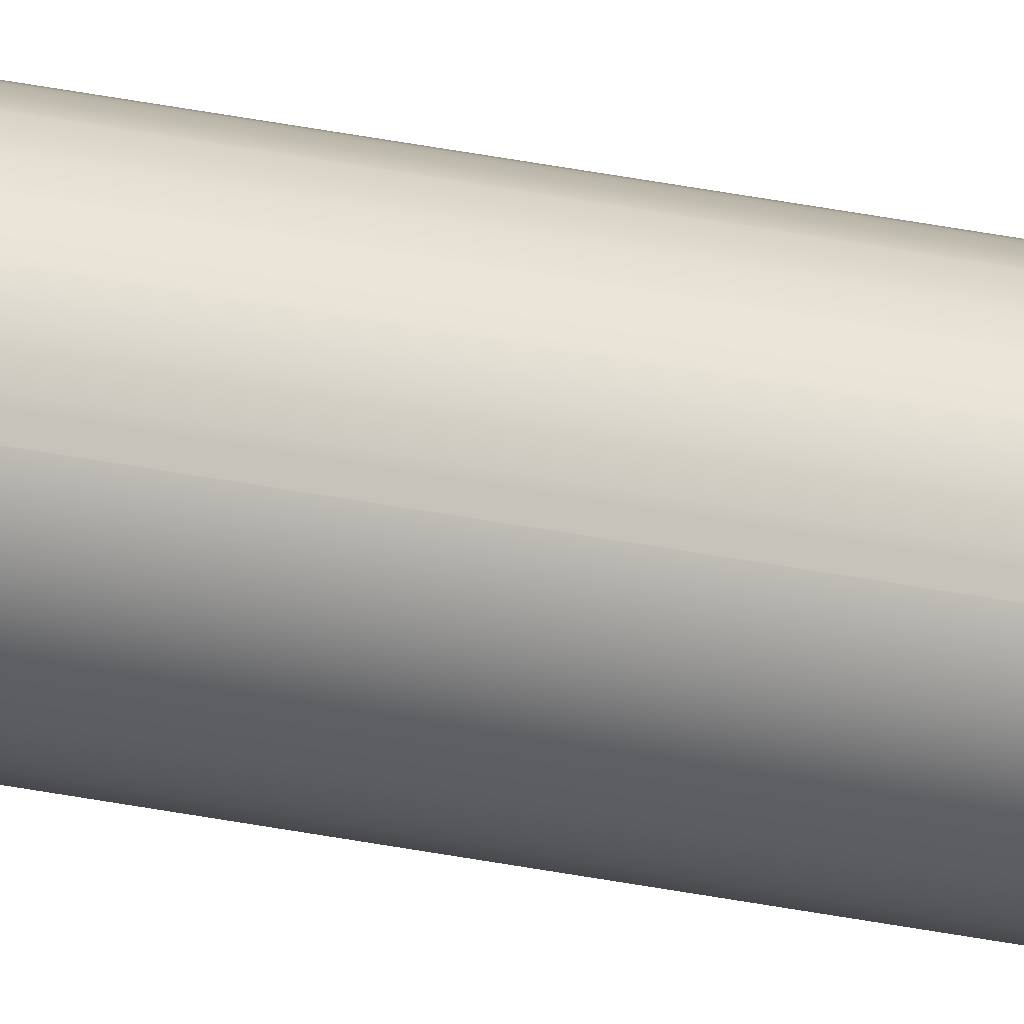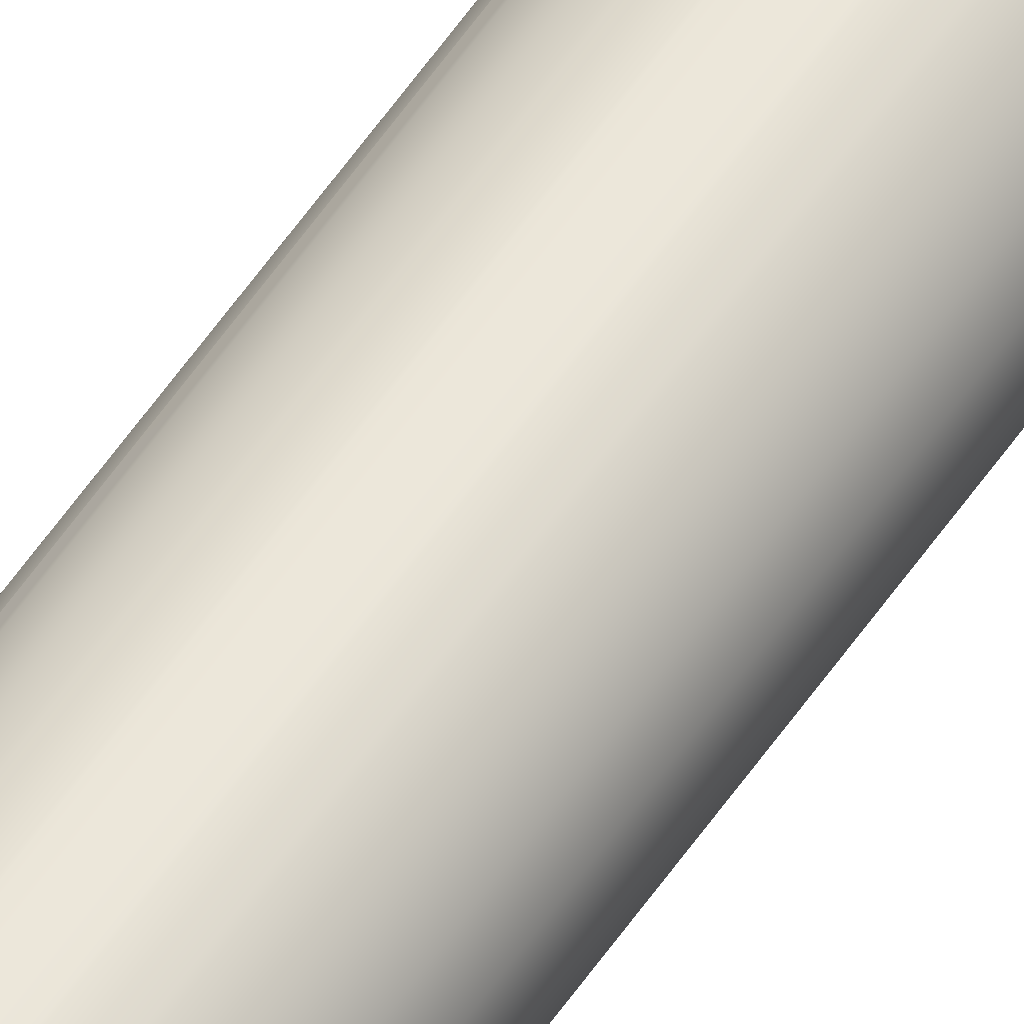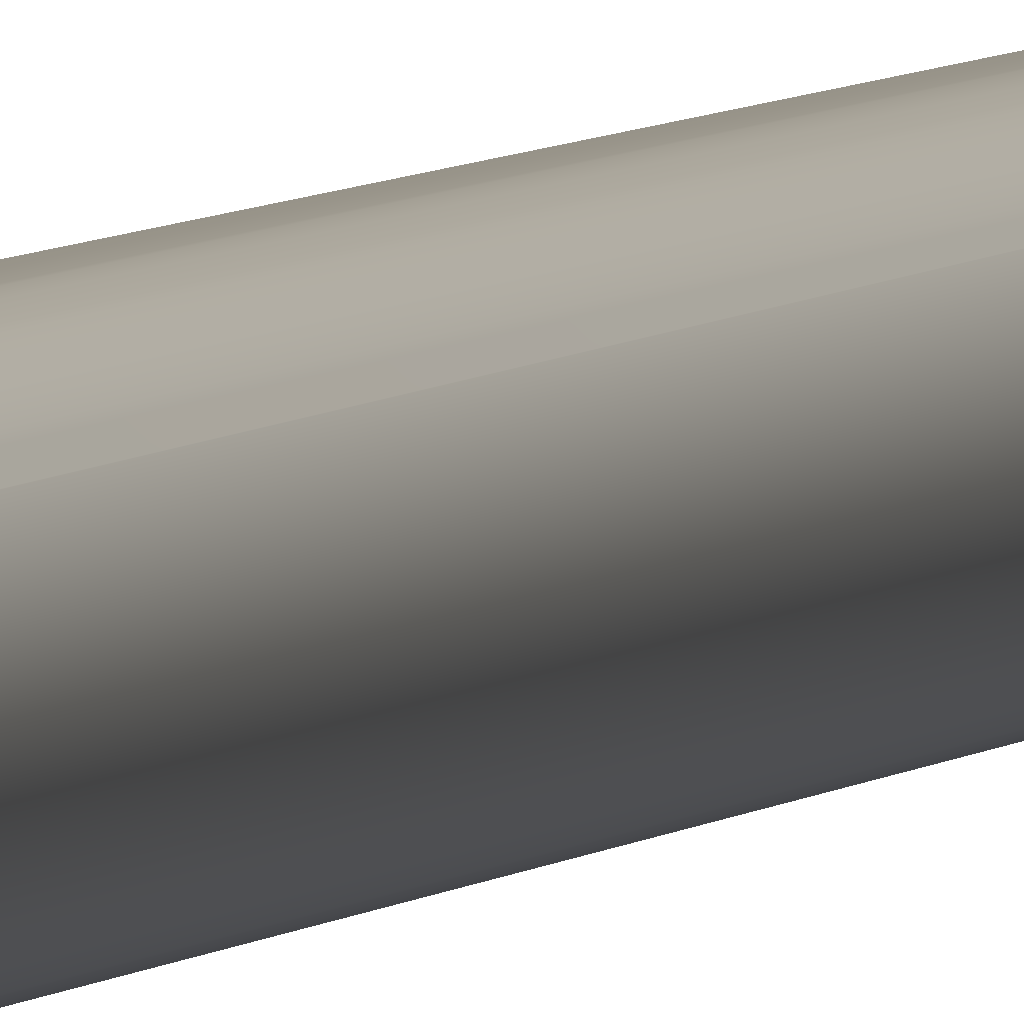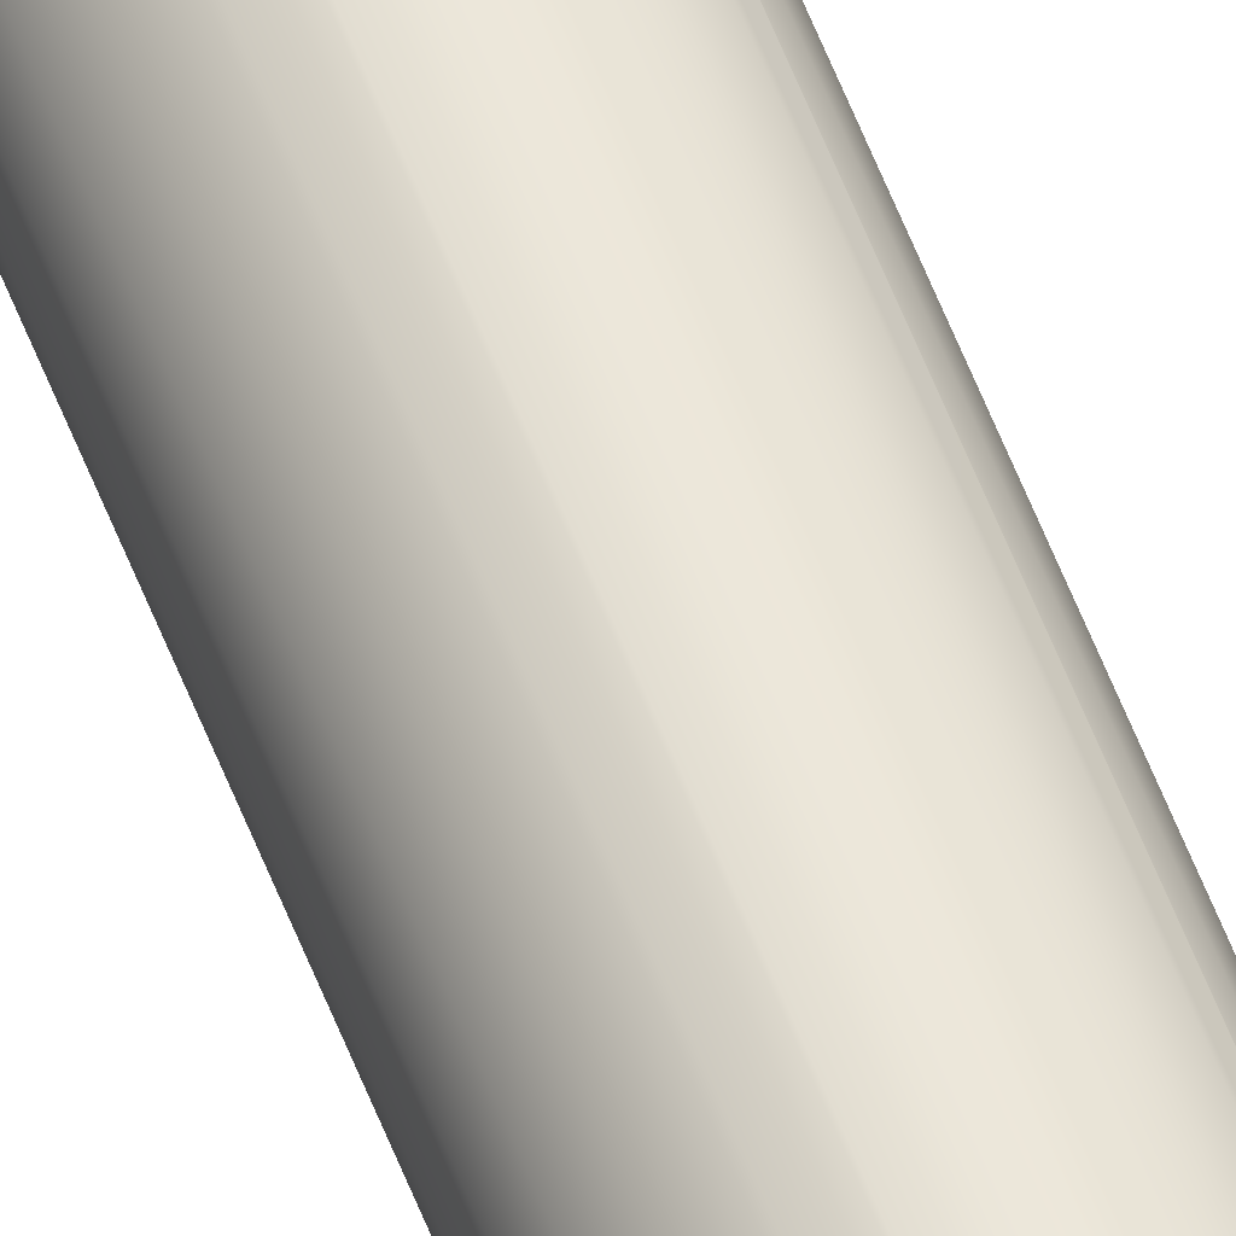
<metadata>
{"format":"obj","ext":"obj","renderer":"f3d","projection":"perspective","resolution":1024,"background":"white","views":[{"elev":38.1,"azim":-75.8,"up":"+Y"},{"elev":52.8,"azim":32.5,"up":"+Y"},{"elev":1.8,"azim":-172.3,"up":"+Y"},{"elev":56.0,"azim":159.5,"up":"+Y"}]}
</metadata>
<code>
o Mesh1_Group1_Model
v 2.165 7.749 -17.5
v 2.415 8.352 -17.5
v 2.415 8.352 307
v 2.165 7.749 307
v -2.165 7.749 -17.5
v -2.415 8.352 -17.5
v -2.5 8.999 -17.5
v -2.415 9.646 -17.5
v -2.165 10.25 -17.5
v 2.165 10.25 -17.5
v 2.415 9.646 -17.5
v 2.5 8.999 -17.5
v 2.165 7.749 -23
v -2.165 7.749 -23
v 1.768 7.231 307
v 1.768 7.232 -24.22
v 1.875 7.371 -24.08
v 2.091 7.653 -23.56
v 1.25 6.834 307
v 1.25 6.834 -24.75
v 1.531 7.05 -24.53
v 0.647 6.584 307
v 0.647 6.584 -25.06
v 1.083 6.765 -24.88
v -0 6.499 307
v -0 6.499 -25.17
v 0.5604 6.573 -25.09
v -0.647 6.584 307
v -0.647 6.584 -25.06
v -0.5604 6.573 -25.09
v -1.25 6.834 307
v -1.25 6.834 -24.75
v -1.083 6.765 -24.88
v -1.768 7.231 307
v -1.768 7.232 -24.22
v -1.531 7.05 -24.53
v -2.091 7.653 -23.56
v -1.875 7.371 -24.08
v -2.165 7.749 307
v -2.091 7.749 -23.56
v -1.875 7.749 -24.08
v -1.531 7.749 -24.53
v -1.083 7.749 -24.88
v -0.5604 7.749 -25.09
v -0 7.749 -25.17
v 0.5604 7.749 -25.09
v 1.083 7.749 -24.88
v 1.531 7.749 -24.53
v 1.875 7.749 -24.08
v 2.091 7.749 -23.56
v -2.5 8.999 307
v -2.415 8.352 307
v 2.5 8.999 307
v 2.415 9.646 307
v 2.165 10.25 307
v 1.768 10.77 307
v 1.25 11.16 307
v 0.647 11.41 307
v -0 11.5 307
v -0.647 11.41 307
v -1.25 11.16 307
v -1.768 10.77 307
v -2.165 10.25 307
v -2.415 9.646 307
v -1.768 10.77 -24.22
v -1.875 10.63 -24.08
v -2.091 10.35 -23.56
v -2.165 10.25 -23
v -1.25 11.16 -24.75
v -1.531 10.95 -24.53
v -0.647 11.41 -25.06
v -1.083 11.23 -24.88
v -0 11.5 -25.17
v -0.5604 11.43 -25.09
v 0.647 11.41 -25.06
v 0.5604 11.43 -25.09
v 1.25 11.16 -24.75
v 1.083 11.23 -24.88
v 1.768 10.77 -24.22
v 1.531 10.95 -24.53
v 2.165 10.25 -23
v 2.091 10.35 -23.56
v 1.875 10.63 -24.08
v 2.091 10.25 -23.56
v -2.091 10.25 -23.56
v -1.875 10.25 -24.08
v -1.531 10.25 -24.53
v -1.083 10.25 -24.88
v -0.5604 10.25 -25.09
v -0 10.25 -25.17
v 0.5604 10.25 -25.09
v 1.083 10.25 -24.88
v 1.531 10.25 -24.53
v 1.875 10.25 -24.08
f 1 2 3 4
f 2 1 5 6 7 8 9 10 11 12
f 1 13 14 5
f 15 16 17 18 13 1 4
f 19 20 21 16 15
f 22 23 24 20 19
f 25 26 27 23 22
f 28 29 30 26 25
f 31 32 33 29 28
f 34 35 36 32 31
f 5 14 37 38 35 34 39
f 40 37 14
f 41 38 37 40
f 42 36 35 38 41
f 43 33 32 36 42
f 44 30 29 33 43
f 45 26 30 44
f 46 27 26 45
f 47 24 23 27 46
f 48 21 20 24 47
f 49 17 16 21 48
f 50 18 17 49
f 50 13 18
f 40 14 13 50 49 48 47 46 45 44 43 42 41
f 51 52 39 34 31 28 25 22 19 15 4 3 53 54 55 56 57 58 59 60 61 62 63 64
f 7 6 52 51
f 6 5 39 52
f 8 7 51 64
f 9 8 64 63
f 62 65 66 67 68 9 63
f 61 69 70 65 62
f 60 71 72 69 61
f 59 73 74 71 60
f 58 75 76 73 59
f 57 77 78 75 58
f 56 79 80 77 57
f 10 81 82 83 79 56 55
f 9 68 81 10
f 84 81 68 85 86 87 88 89 90 91 92 93 94
f 84 82 81
f 94 83 82 84
f 93 80 79 83 94
f 92 78 77 80 93
f 91 76 75 78 92
f 90 73 76 91
f 89 74 73 90
f 88 72 71 74 89
f 87 70 69 72 88
f 86 66 65 70 87
f 85 67 66 86
f 85 68 67
f 11 10 55 54
f 12 11 54 53
f 2 12 53 3
o Mesh2_Group2_Model
v 0.7244 11.6 -23.19
v 0.6495 11.6 -23.38
v 0.5303 11.6 -23.53
v 0.375 11.6 -23.65
v 0.1941 11.6 -23.72
v -0 11.6 -23.75
v -0.1941 11.6 -23.72
v -0.375 11.6 -23.65
v -0.5303 11.6 -23.53
v -0.6495 11.6 -23.38
v -0.7244 11.6 -23.19
v -0.75 11.6 -23
v -0.7244 11.6 -22.81
v -0.6495 11.6 -22.62
v -0.5303 11.6 -22.47
v -0.375 11.6 -22.35
v -0.1941 11.6 -22.28
v -0 11.6 -22.25
v 0.1941 11.6 -22.28
v 0.375 11.6 -22.35
v 0.5303 11.6 -22.47
v 0.6495 11.6 -22.62
v 0.7244 11.6 -22.81
v 0.75 11.6 -23
v 0.7244 6.399 -23.19
v 0.6495 6.399 -23.38
v 0.75 6.399 -23
v 0.7244 6.399 -22.81
v 0.6495 6.399 -22.62
v 0.5303 6.399 -22.47
v 0.375 6.399 -22.35
v 0.1941 6.399 -22.28
v -0 6.399 -22.25
v -0.1941 6.399 -22.28
v -0.375 6.399 -22.35
v -0.5303 6.399 -22.47
v -0.6495 6.399 -22.62
v -0.7244 6.399 -22.81
v -0.75 6.399 -23
v -0.7244 6.399 -23.19
v -0.6495 6.399 -23.38
v -0.5303 6.399 -23.53
v -0.375 6.399 -23.65
v -0.1941 6.399 -23.72
v -0 6.399 -23.75
v 0.1941 6.399 -23.72
v 0.375 6.399 -23.65
v 0.5303 6.399 -23.53
f 95 96 97 98 99 100 101 102 103 104 105 106 107 108 109 110 111 112 113 114 115 116 117 118
f 119 120 96 95
f 120 119 121 122 123 124 125 126 127 128 129 130 131 132 133 134 135 136 137 138 139 140 141 142
f 121 119 95 118
f 122 121 118 117
f 123 122 117 116
f 124 123 116 115
f 125 124 115 114
f 126 125 114 113
f 127 126 113 112
f 128 127 112 111
f 129 128 111 110
f 130 129 110 109
f 131 130 109 108
f 132 131 108 107
f 133 132 107 106
f 134 133 106 105
f 135 134 105 104
f 136 135 104 103
f 137 136 103 102
f 138 137 102 101
f 139 138 101 100
f 140 139 100 99
f 141 140 99 98
f 142 141 98 97
f 120 142 97 96
o Mesh4_Component_1_2_Model
v 1.665 8.999 -17.5
v 1.665 10.25 -17.5
v 0.5 10.25 -17.5
v 0.5 8.999 -17.5
v 2.165 8.999 -18
v 2.165 10.25 -18
v 2.165 8.999 -23
v -0 8.999 -18
v -0 8.999 -20.5
v -0 8.999 -20.83
v -0.5604 8.999 -20.91
v -1.083 8.999 -21.12
v -1.531 8.999 -21.47
v -1.875 8.999 -21.92
v -2.091 8.999 -22.44
v -2.165 8.999 -23
v -2.165 8.999 -25.5
v -0 8.999 -25.5
v -0 8.999 -25.17
v 0.5604 8.999 -25.09
v 1.083 8.999 -24.88
v 1.531 8.999 -24.53
v 1.875 8.999 -24.08
v 2.091 8.999 -23.56
v 2.165 10.25 -23
v -0 10.25 -18
v 2.091 10.25 -23.56
v 1.875 10.25 -24.08
v 1.531 10.25 -24.53
v 1.083 10.25 -24.88
v 0.5604 10.25 -25.09
v -0 10.25 -25.17
v -0 10.25 -25.5
v -1.954 10.25 -25.5
v -2.165 10.25 -25
v -2.165 10.25 -23
v -2.091 10.25 -22.44
v -1.875 10.25 -21.92
v -1.531 10.25 -21.47
v -1.083 10.25 -21.12
v -0.5604 10.25 -20.91
v -0 10.25 -20.83
v -0 10.25 -20.5
v -2.165 8.413 -25.5
v -2.165 9.584 -25.5
v -2.165 9.584 -41.83
v -2.165 8.413 -41.83
v -1 7.248 -25.5
v -0 7.248 -25.5
v -2.155 8.261 -25.5
v -2.125 8.111 -25.5
v -2.076 7.967 -25.5
v -2.009 7.83 -25.5
v -1.924 7.704 -25.5
v -1.824 7.589 -25.5
v -1.709 7.489 -25.5
v -1.583 7.404 -25.5
v -1.446 7.337 -25.5
v -1.302 7.288 -25.5
v -1.152 7.258 -25.5
v -0 7.248 -43
v -1 7.248 -43
v -0 10.75 -43
v -0 10.75 -25.5
v -1 10.75 -43
v -1.152 7.258 -42.85
v -1.302 7.288 -42.7
v -1.446 7.337 -42.55
v -1.583 7.404 -42.42
v -1.709 7.489 -42.29
v -1.824 7.589 -42.18
v -1.924 7.704 -42.08
v -2.009 7.83 -41.99
v -2.076 7.967 -41.92
v -2.125 8.111 -41.87
v -2.155 8.261 -41.84
v -2.155 9.736 -41.84
v -2.125 9.886 -41.87
v -2.076 10.03 -41.92
v -2.009 10.17 -41.99
v -1.924 10.29 -42.08
v -1.824 10.41 -42.18
v -1.709 10.51 -42.29
v -1.583 10.59 -42.42
v -1.446 10.66 -42.55
v -1.302 10.71 -42.7
v -1.152 10.74 -42.85
v -2.155 9.736 -25.5
v -2.125 9.886 -25.5
v -2.076 10.03 -25.5
v -2.009 10.17 -25.5
v -1.924 10.29 -25.5
v -1.824 10.41 -25.5
v -1.709 10.51 -25.5
v -1.583 10.59 -25.5
v -1.446 10.66 -25.5
v -1.302 10.71 -25.5
v -1.152 10.74 -25.5
v -1 10.75 -25.5
f 143 144 145 146
f 143 147 148 144
f 149 147 143 146 150 151 152 153 154 155 156 157 158 159 160 161 162 163 164 165 166
f 167 148 147 149
f 168 145 144 148 167 169 170 171 172 173 174 175 176 177 178 179 180 181 182 183 184 185
f 150 146 145 168
f 150 168 185 151
f 152 151 185 184
f 153 152 184 183
f 154 153 183 182
f 155 154 182 181
f 156 155 181 180
f 157 156 180 179
f 158 157 179 178
f 186 159 158 178 177 187 188 189
f 190 191 160 159 186 192 193 194 195 196 197 198 199 200 201 202
f 203 191 190 204
f 203 205 206 175 174 161 160 191
f 203 204 207 205
f 207 204 208 209 210 211 212 213 214 215 216 217 218 189 188 219 220 221 222 223 224 225 226 227 228 229
f 202 208 204 190
f 201 209 208 202
f 200 210 209 201
f 199 211 210 200
f 198 212 211 199
f 197 213 212 198
f 196 214 213 197
f 195 215 214 196
f 194 216 215 195
f 193 217 216 194
f 192 218 217 193
f 186 189 218 192
f 230 219 188 187
f 231 220 219 230
f 232 221 220 231
f 233 222 221 232
f 234 223 222 233 176
f 235 224 223 234
f 236 225 224 235
f 237 226 225 236
f 238 227 226 237
f 239 228 227 238
f 240 229 228 239
f 241 207 229 240
f 207 241 206 205
f 206 241 240 239 238 237 236 235 234 176 175
f 176 233 177
f 233 232 177
f 232 231 177
f 231 230 177
f 187 177 230
f 162 161 174 173
f 163 162 173 172
f 164 163 172 171
f 165 164 171 170
f 166 165 170 169
f 149 166 169 167
o Mesh3_Component_1_1_Model
v -1.665 8.999 -17.5
v -1.665 7.749 -17.5
v -0.5 7.749 -17.5
v -0.5 8.999 -17.5
v -2.165 8.999 -18
v -2.165 7.749 -18
v -2.165 8.999 -23
v -0 8.999 -18
v -0 8.999 -20.5
v -0 8.999 -20.83
v 0.5604 8.999 -20.91
v 1.083 8.999 -21.12
v 1.531 8.999 -21.47
v 1.875 8.999 -21.92
v 2.091 8.999 -22.44
v 2.165 8.999 -23
v 2.165 8.999 -25.5
v -0 8.999 -25.5
v -0 8.999 -25.17
v -0.5604 8.999 -25.09
v -1.083 8.999 -24.88
v -1.531 8.999 -24.53
v -1.875 8.999 -24.08
v -2.091 8.999 -23.56
v -2.165 7.749 -23
v -0 7.749 -18
v -2.091 7.749 -23.56
v -1.875 7.749 -24.08
v -1.531 7.749 -24.53
v -1.083 7.749 -24.88
v -0.5604 7.749 -25.09
v -0 7.749 -25.17
v -0 7.749 -25.5
v 1.954 7.749 -25.5
v 2.165 7.749 -25
v 2.165 7.749 -23
v 2.091 7.749 -22.44
v 1.875 7.749 -21.92
v 1.531 7.749 -21.47
v 1.083 7.749 -21.12
v 0.5604 7.749 -20.91
v -0 7.749 -20.83
v -0 7.749 -20.5
v 2.165 9.586 -25.5
v 2.165 8.414 -25.5
v 2.165 8.414 -41.83
v 2.165 9.586 -41.83
v 1 10.75 -25.5
v 0 10.75 -25.5
v 2.155 9.738 -25.5
v 2.125 9.887 -25.5
v 2.076 10.03 -25.5
v 2.009 10.17 -25.5
v 1.924 10.29 -25.5
v 1.824 10.41 -25.5
v 1.709 10.51 -25.5
v 1.583 10.59 -25.5
v 1.446 10.66 -25.5
v 1.302 10.71 -25.5
v 1.152 10.74 -25.5
v 0 10.75 -43
v 1 10.75 -43
v -0 7.249 -43
v -0 7.249 -25.5
v 1 7.249 -43
v 1.152 10.74 -42.85
v 1.302 10.71 -42.7
v 1.446 10.66 -42.55
v 1.583 10.59 -42.42
v 1.709 10.51 -42.29
v 1.824 10.41 -42.18
v 1.924 10.29 -42.08
v 2.009 10.17 -41.99
v 2.076 10.03 -41.92
v 2.125 9.887 -41.87
v 2.155 9.738 -41.84
v 2.155 8.262 -41.84
v 2.125 8.113 -41.87
v 2.076 7.969 -41.92
v 2.009 7.832 -41.99
v 1.924 7.705 -42.08
v 1.824 7.591 -42.18
v 1.709 7.49 -42.29
v 1.583 7.405 -42.42
v 1.446 7.338 -42.55
v 1.302 7.289 -42.7
v 1.152 7.259 -42.85
v 2.155 8.262 -25.5
v 2.125 8.113 -25.5
v 2.076 7.969 -25.5
v 2.009 7.832 -25.5
v 1.924 7.705 -25.5
v 1.824 7.591 -25.5
v 1.709 7.49 -25.5
v 1.583 7.405 -25.5
v 1.446 7.338 -25.5
v 1.302 7.289 -25.5
v 1.152 7.259 -25.5
v 1 7.249 -25.5
f 242 243 244 245
f 242 246 247 243
f 248 246 242 245 249 250 251 252 253 254 255 256 257 258 259 260 261 262 263 264 265
f 266 247 246 248
f 267 244 243 247 266 268 269 270 271 272 273 274 275 276 277 278 279 280 281 282 283 284
f 249 245 244 267
f 249 267 284 250
f 251 250 284 283
f 252 251 283 282
f 253 252 282 281
f 254 253 281 280
f 255 254 280 279
f 256 255 279 278
f 257 256 278 277
f 285 258 257 277 276 286 287 288
f 289 290 259 258 285 291 292 293 294 295 296 297 298 299 300 301
f 302 290 289 303
f 302 304 305 274 273 260 259 290
f 302 303 306 304
f 306 303 307 308 309 310 311 312 313 314 315 316 317 288 287 318 319 320 321 322 323 324 325 326 327 328
f 301 307 303 289
f 300 308 307 301
f 299 309 308 300
f 298 310 309 299
f 297 311 310 298
f 296 312 311 297
f 295 313 312 296
f 294 314 313 295
f 293 315 314 294
f 292 316 315 293
f 291 317 316 292
f 285 288 317 291
f 329 318 287 286
f 330 319 318 329
f 331 320 319 330
f 332 321 320 331
f 333 322 321 332 275
f 334 323 322 333
f 335 324 323 334
f 336 325 324 335
f 337 326 325 336
f 338 327 326 337
f 339 328 327 338
f 340 306 328 339
f 306 340 305 304
f 305 340 339 338 337 336 335 334 333 275 274
f 275 332 276
f 332 331 276
f 331 330 276
f 330 329 276
f 286 276 329
f 261 260 273 272
f 262 261 272 271
f 263 262 271 270
f 264 263 270 269
f 265 264 269 268
f 248 265 268 266

</code>
